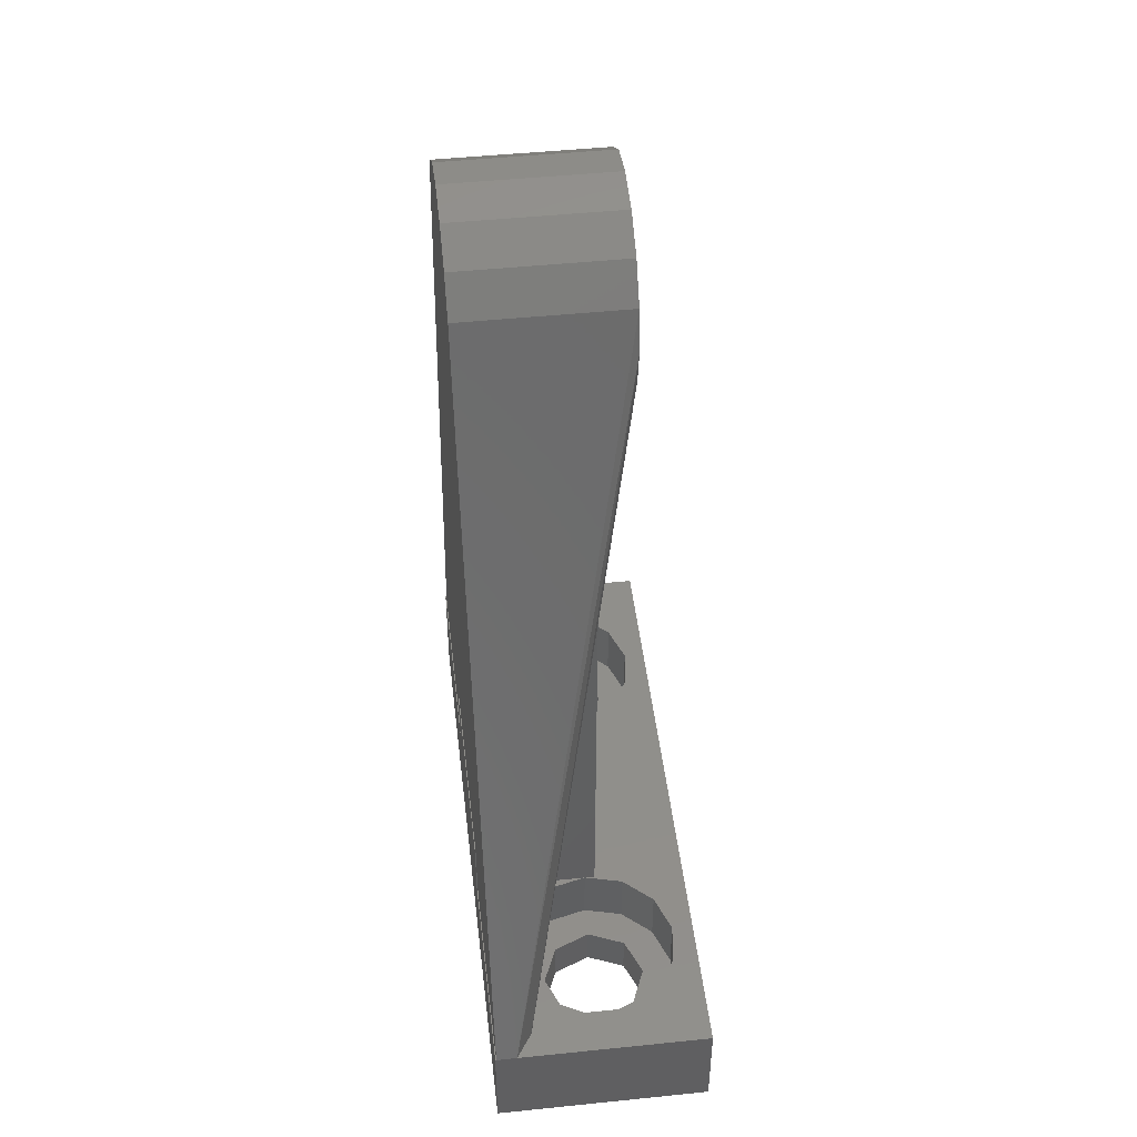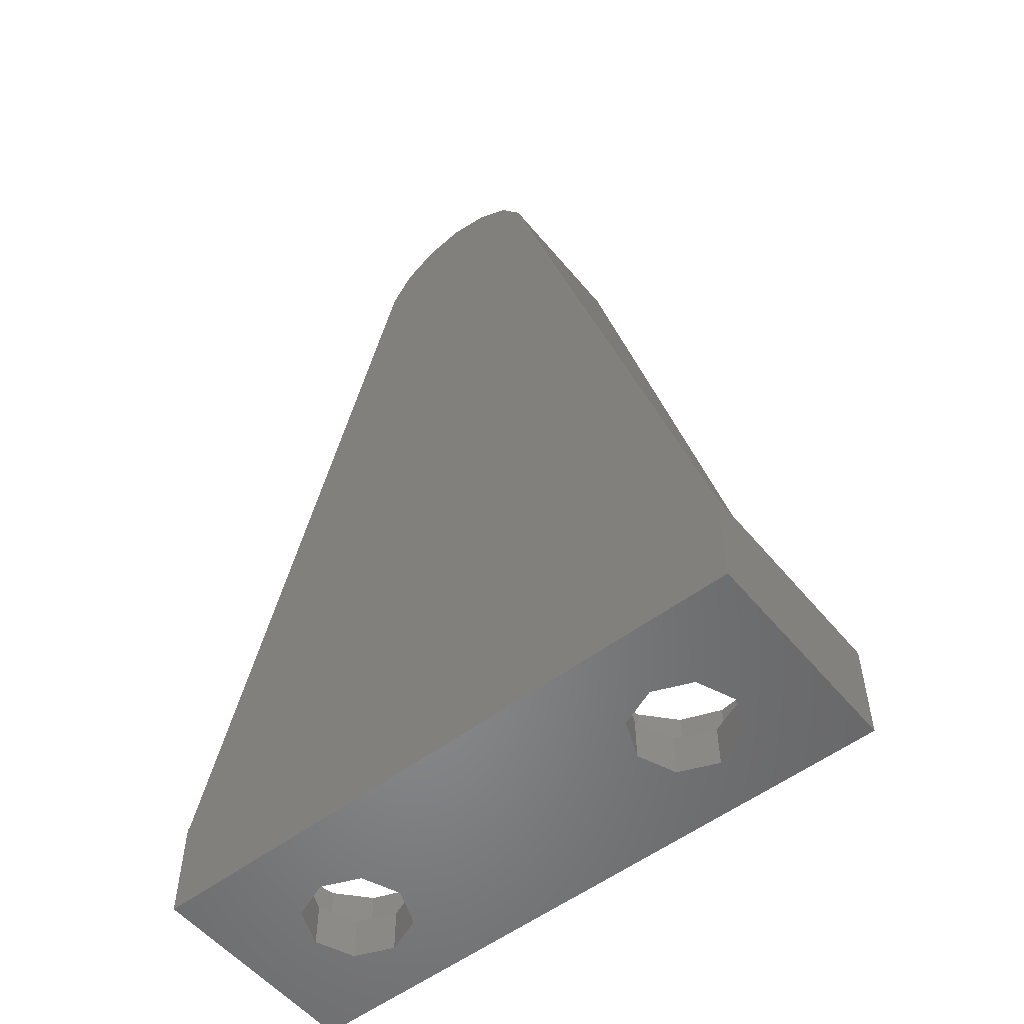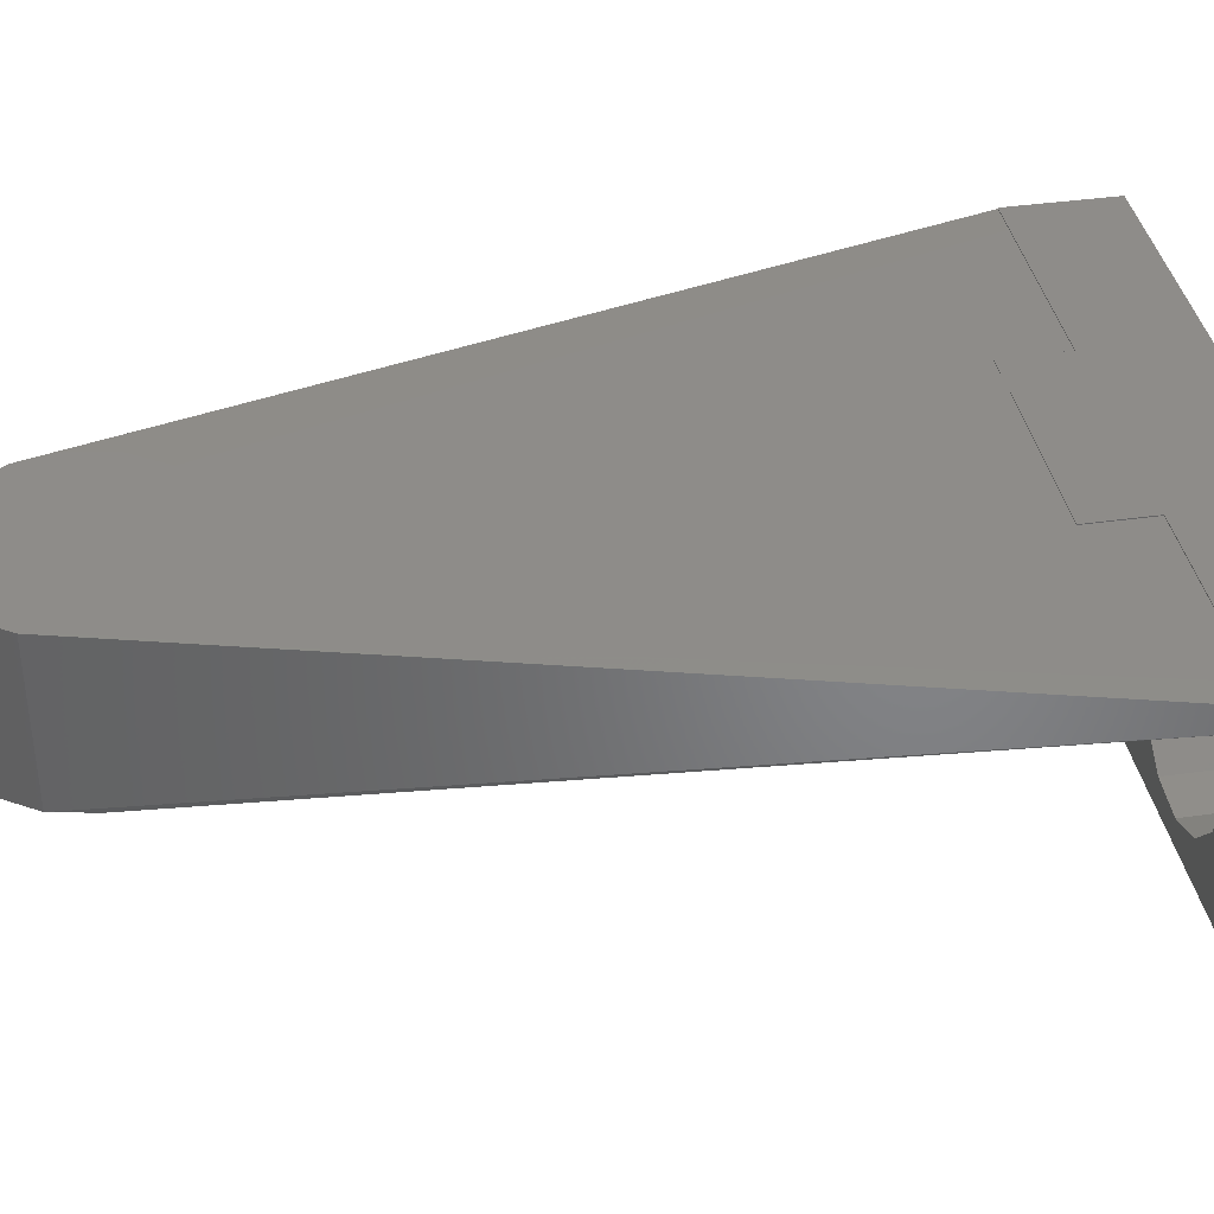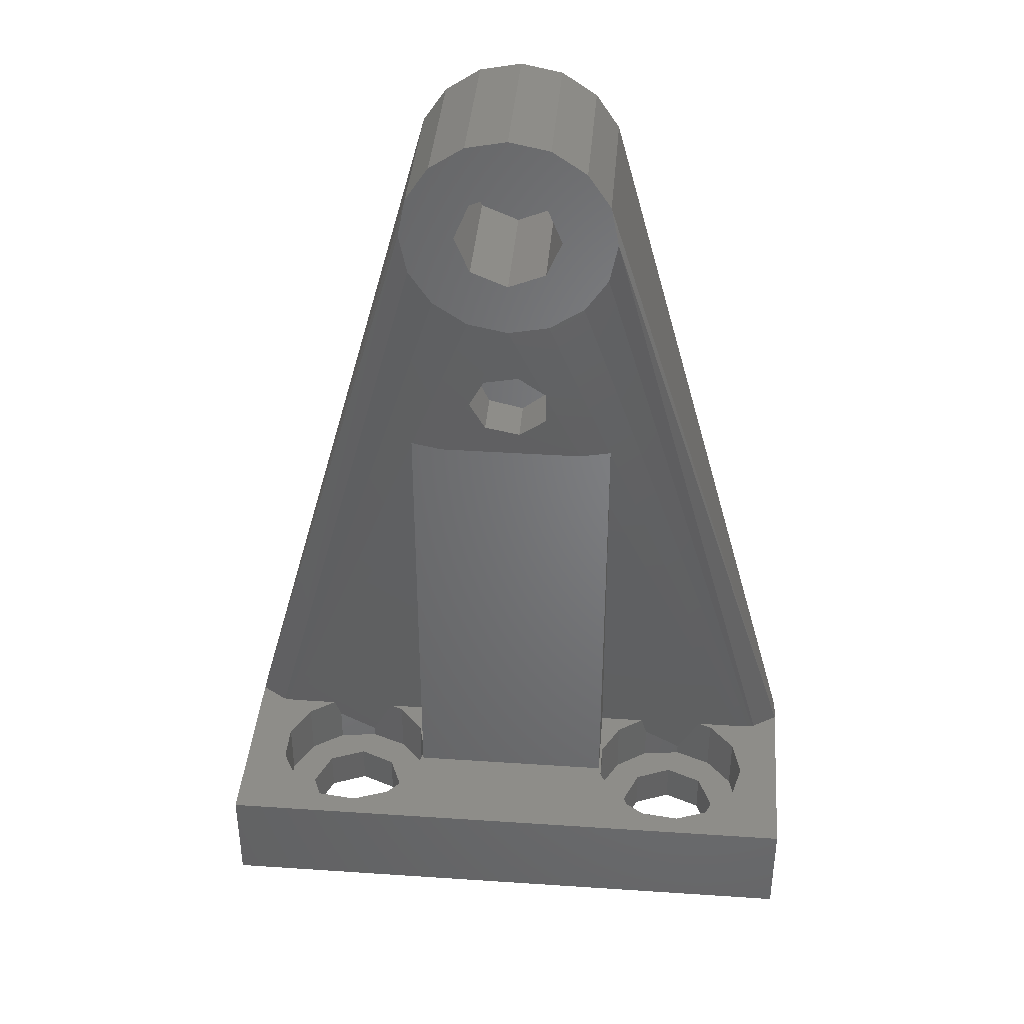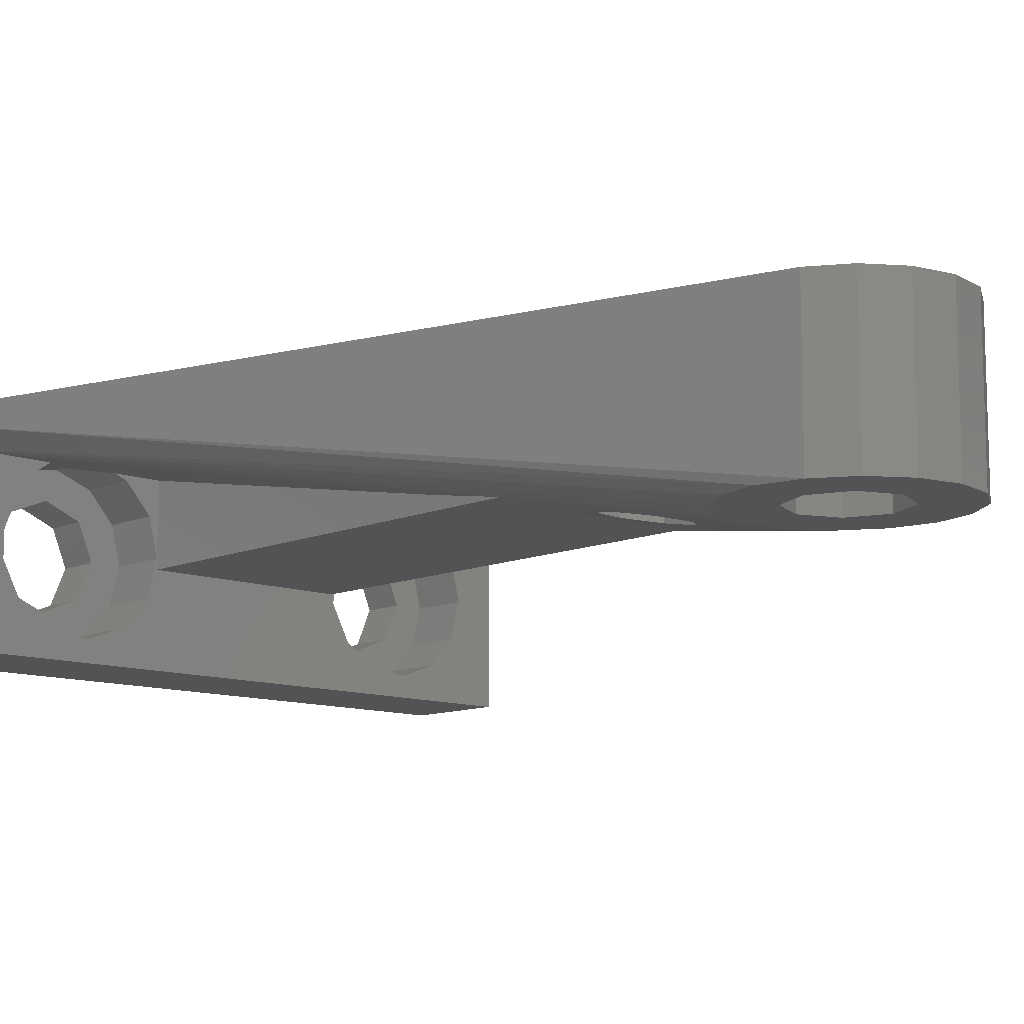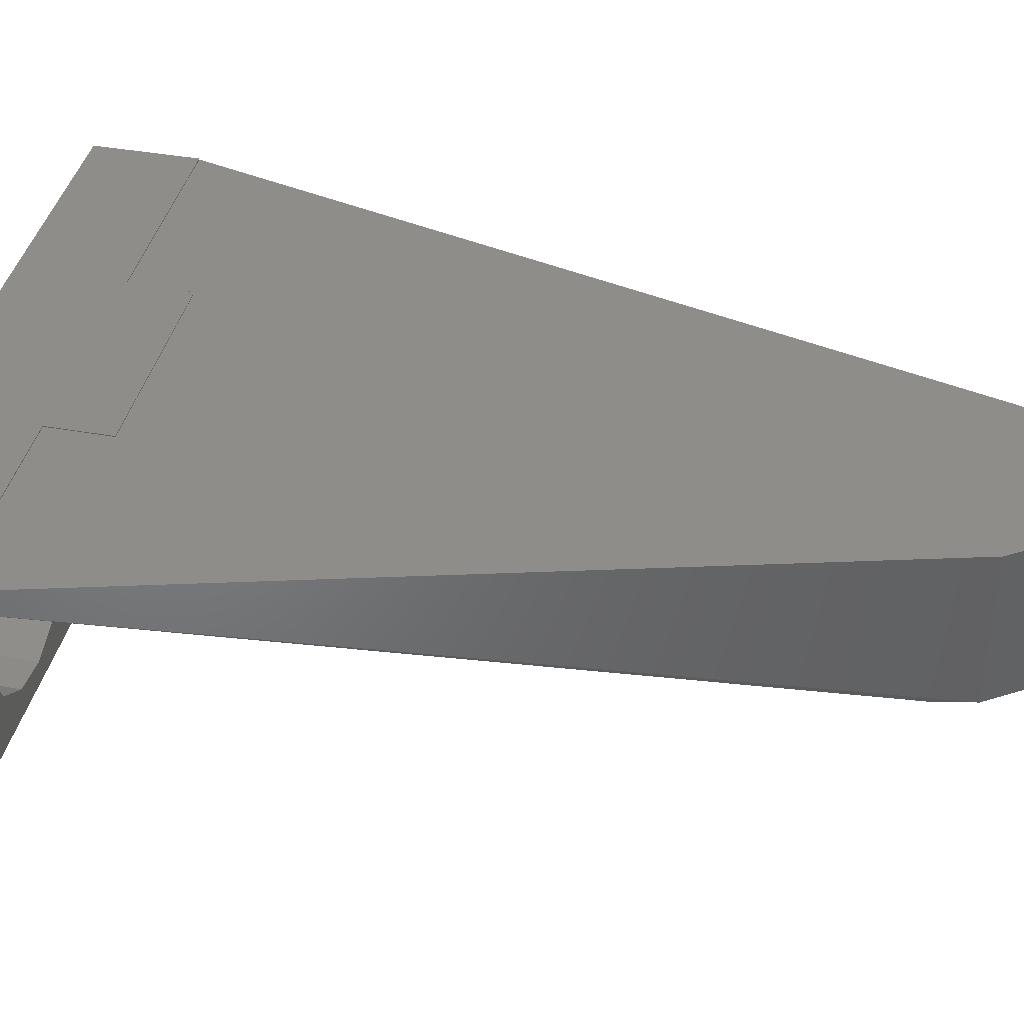
<metadata>
{"format":"stl","ext":"stl","renderer":"f3d","projection":"perspective","resolution":1024,"background":"white","views":[{"elev":47.2,"azim":-96.6,"up":"+Z"},{"elev":-54.2,"azim":-141.3,"up":"+Z"},{"elev":38.0,"azim":79.8,"up":"+Y"},{"elev":39.1,"azim":4.8,"up":"+Z"},{"elev":-11.0,"azim":-43.0,"up":"+Y"},{"elev":39.9,"azim":-77.4,"up":"+Y"}]}
</metadata>
<code>
# stl→obj: 207 verts, 418 faces
v 15 37 -2.5
v 11.5 42 -2.5
v 15 47.5 -2.5
v 10.77 40.23 -2.5
v 9 39.5 -2.5
v -9 39.5 -2.5
v 7.232 40.23 -2.5
v -6.5 42 -2.5
v 6.5 42 -2.5
v -7.232 40.23 -2.5
v -10.77 40.23 -2.5
v -15 37 -2.5
v -11.5 42 -2.5
v 10.77 43.77 -2.5
v 9 44.5 -2.5
v -9 44.5 -2.5
v 7.232 43.77 -2.5
v -7.232 43.77 -2.5
v -15 47.5 -2.5
v -10.77 43.77 -2.5
v -15 47.45 2.5
v -15 47.5 2.5
v -15 46.45 2.5
v -15 37 2.5
v 15 47.45 2.5
v 15 47.5 2.5
v 15 46.45 2.5
v 15 37 2.5
v -11.99 44.65 2.5
v -13.18 45.55 2.5
v -12.88 42.96 2.5
v -12.88 45.54 2.5
v -10.71 45.54 2.5
v -5 42 2.5
v -5.458 40.14 2.5
v -5 41.5 2.5
v 5 41.5 2.5
v 5.116 42.96 2.5
v 5 45.54 2.5
v 6.006 44.65 2.5
v 7.292 45.54 2.5
v 12.54 43.86 2.5
v 13.18 45.55 2.5
v 12.88 45.54 2.5
v 13 42 2.5
v 11.27 45.29 2.5
v 10.62 45.54 2.5
v 13.77 45.65 2.5
v 13.66 45.61 2.5
v 13.45 45.58 2.5
v 12.54 40.14 2.5
v 11.27 38.71 2.5
v 9.482 38.03 2.5
v 7.582 38.26 2.5
v 5.116 41.04 2.5
v 6.006 39.35 2.5
v -6.728 38.71 2.5
v -8.518 38.03 2.5
v -13.45 45.58 2.5
v -13.66 45.61 2.5
v -13.77 45.65 2.5
v -12.88 41.04 2.5
v -10.42 38.26 2.5
v -11.99 39.35 2.5
v -5 47.5 2.5
v -12.88 47.46 2.5
v -5 47.46 2.5
v -13.18 47.46 2.5
v -13.45 47.46 2.5
v -13.66 47.46 2.5
v -13.77 47.46 2.5
v 13.77 47.46 2.5
v 13.66 47.46 2.5
v 13.45 47.46 2.5
v 13.18 47.46 2.5
v 12.88 47.46 2.5
v 5 47.5 2.5
v 5 47.46 2.5
v -5 45.54 2.5
v -5.458 43.86 2.5
v -6.728 45.29 2.5
v -7.382 45.54 2.5
v -5 47.5 5.5
v 5 47.5 5.5
v -5 42.15 21.13
v -5 41.51 24.92
v -5 41.5 25.01
v -5 47.46 5.5
v -3.488 41.5 24.7
v 3.488 41.5 24.7
v -4.973 41.5 25
v 4.973 41.5 25
v 5 41.5 25.01
v 5 42.15 21.13
v 5 41.51 24.92
v 5 47.46 5.5
v 11.5 42 -0.4
v 10.77 40.23 -0.4
v 6.5 42 -0.4
v 7.232 43.77 -0.4
v 7.232 40.23 -0.4
v 9 39.5 -0.4
v 10.77 43.77 -0.4
v 9 44.5 -0.4
v -6.5 42 -0.4
v -7.232 40.23 -0.4
v -10.77 40.23 -0.4
v -11.5 42 -0.4
v -7.232 43.77 -0.4
v -9 44.5 -0.4
v -9 39.5 -0.4
v -10.77 43.77 -0.4
v 12.54 40.14 -0.4
v 13 42 -0.4
v 5.116 42.96 -0.4
v 5.116 41.04 -0.4
v 9.482 38.03 -0.4
v 7.582 38.26 -0.4
v 11.27 38.71 -0.4
v 6.006 39.35 -0.4
v 12.54 43.86 -0.4
v 6.006 44.65 -0.4
v 11.27 45.29 -0.4
v 9.482 45.97 -0.4
v 7.582 45.74 -0.4
v 7.582 45.74 1.401
v 9.482 45.97 0.1331
v -5.458 40.14 -0.4
v -5 42 0.5
v -5 42 -0.4
v -12.88 42.96 -0.4
v -12.88 41.04 -0.4
v -8.518 38.03 -0.4
v -10.42 38.26 -0.4
v -6.728 38.71 -0.4
v -11.99 39.35 -0.4
v -6.728 45.29 -0.4
v -8.518 45.97 0.1331
v -8.518 45.97 -0.4
v -5.458 43.86 -0.4
v -10.42 45.74 -0.4
v -11.99 44.65 -0.4
v -10.42 45.74 1.401
v -4.671 47.5 39.93
v -4.671 40 39.93
v 0 47.5 43.06
v 1.935 40 42.67
v 1.935 47.5 42.67
v 0 40 43.06
v 0 40 32.94
v -1.247 40.62 29.56
v 0.445 40.54 29.95
v -2 40.9 28
v -1.247 41.18 26.44
v 0.445 41.25 26.05
v 1.686 40.73 28.96
v 1.802 41.06 27.13
v 1.802 40.77 28.69
v 4.671 40 36.07
v 5.056 40 38
v 1.935 40 33.33
v 3.575 40 34.43
v -5.056 40 38
v -5.056 47.5 38
v 0 47.5 32.94
v -1.935 47.5 42.67
v -1.935 40 42.67
v 4.671 47.5 39.93
v 4.671 40 39.93
v -4.671 40 36.07
v -3.575 47.5 34.43
v -4.671 47.5 36.07
v 4.671 47.5 36.07
v 5.056 47.5 38
v -3.575 47.5 41.57
v -3.575 40 41.57
v 3.575 40 41.57
v 3.575 47.5 41.57
v 1.802 40.74 28.87
v -3.575 40 34.43
v -1.935 40 33.33
v -1.935 47.5 33.33
v 1.935 47.5 33.33
v 3.575 47.5 34.43
v 0 40 40.5
v -1.768 40 39.77
v 1.768 40 39.77
v -2.5 40 38
v -1.768 40 36.23
v 2.5 40 38
v 1.768 40 36.23
v 0 40 35.5
v -2.5 46 38
v -1.768 46 39.77
v 1.768 46 39.77
v 2.5 46 38
v 0 46 40.5
v -1.768 46 36.23
v 1.768 46 36.23
v 0 46 35.5
v -1.247 43.5 29.56
v -2 43.5 28
v 1.802 43.5 28.87
v 1.802 43.5 27.13
v 0.445 43.5 29.95
v -1.247 43.5 26.44
v 0.445 43.5 26.05
f 1 2 3
f 1 4 2
f 1 5 4
f 6 5 1
f 7 8 9
f 5 6 7
f 7 10 8
f 7 6 10
f 11 12 13
f 6 12 11
f 12 6 1
f 14 3 2
f 15 3 14
f 16 15 17
f 8 17 9
f 18 17 8
f 16 17 18
f 15 16 3
f 19 13 12
f 16 19 3
f 20 19 16
f 13 19 20
f 19 21 22
f 19 23 21
f 12 23 19
f 23 12 24
f 25 3 26
f 27 3 25
f 1 27 28
f 27 1 3
f 29 30 31
f 30 29 32
f 32 29 33
f 34 35 36
f 37 38 39
f 40 39 38
f 39 40 41
f 42 43 44
f 43 42 45
f 44 46 42
f 46 44 47
f 45 27 48
f 45 48 49
f 45 49 50
f 45 50 43
f 27 45 28
f 51 28 45
f 52 28 51
f 53 28 52
f 54 28 53
f 38 37 55
f 36 55 37
f 35 55 36
f 55 35 56
f 57 56 35
f 56 57 54
f 58 54 57
f 54 58 28
f 59 31 30
f 60 31 59
f 61 31 60
f 23 31 61
f 31 23 62
f 58 24 28
f 63 24 58
f 64 24 63
f 62 24 64
f 24 62 23
f 65 66 67
f 22 66 65
f 66 22 68
f 68 22 69
f 69 22 70
f 70 22 71
f 71 22 21
f 26 72 25
f 26 73 72
f 26 74 73
f 26 75 74
f 26 76 75
f 77 76 26
f 76 77 78
f 79 80 34
f 79 81 80
f 81 79 82
f 3 77 26
f 77 3 65
f 19 65 3
f 65 19 22
f 77 83 84
f 83 77 65
f 34 85 79
f 36 85 34
f 85 36 86
f 86 36 87
f 65 88 83
f 88 65 67
f 89 36 90
f 91 36 89
f 36 91 87
f 37 90 36
f 90 37 92
f 92 37 93
f 94 37 39
f 95 37 94
f 37 95 93
f 96 77 84
f 77 96 78
f 83 96 84
f 96 83 88
f 4 97 2
f 97 4 98
f 99 17 100
f 17 99 9
f 5 101 102
f 101 5 7
f 4 102 98
f 102 4 5
f 101 9 99
f 9 101 7
f 2 103 14
f 103 2 97
f 15 103 104
f 103 15 14
f 17 104 100
f 104 17 15
f 10 105 8
f 105 10 106
f 107 13 108
f 13 107 11
f 16 109 110
f 109 16 18
f 6 107 111
f 107 6 11
f 10 111 106
f 111 10 6
f 8 109 18
f 109 8 105
f 20 110 112
f 110 20 16
f 108 20 112
f 20 108 13
f 113 45 114
f 45 113 51
f 55 115 38
f 115 55 116
f 117 54 53
f 54 117 118
f 119 51 113
f 51 119 52
f 118 56 54
f 56 118 120
f 114 42 121
f 42 114 45
f 119 53 52
f 53 119 117
f 38 122 40
f 122 38 115
f 123 42 46
f 42 123 121
f 97 114 121
f 114 97 113
f 103 121 123
f 121 103 97
f 104 123 124
f 123 104 103
f 125 104 124
f 125 100 104
f 122 100 125
f 115 100 122
f 98 113 97
f 113 98 119
f 102 119 98
f 119 102 117
f 102 118 117
f 101 118 102
f 116 101 99
f 101 120 118
f 100 115 99
f 116 99 115
f 101 116 120
f 56 116 55
f 116 56 120
f 40 126 41
f 122 126 40
f 126 122 125
f 123 47 127
f 123 127 124
f 47 123 46
f 125 127 126
f 127 125 124
f 128 129 130
f 35 129 128
f 129 35 34
f 62 131 31
f 131 62 132
f 133 63 58
f 63 133 134
f 135 35 128
f 35 135 57
f 134 64 63
f 64 134 136
f 137 82 138
f 137 138 139
f 82 137 81
f 135 58 57
f 58 135 133
f 64 132 62
f 132 64 136
f 105 130 140
f 130 105 128
f 109 140 137
f 140 109 105
f 110 137 139
f 137 110 109
f 141 110 139
f 141 112 110
f 142 112 141
f 131 112 142
f 106 128 105
f 128 106 135
f 111 135 106
f 135 111 133
f 111 134 133
f 107 134 111
f 132 107 108
f 107 136 134
f 112 131 108
f 132 108 131
f 107 132 136
f 129 140 130
f 140 129 80
f 80 129 34
f 137 80 81
f 80 137 140
f 141 138 143
f 138 141 139
f 29 143 33
f 142 143 29
f 143 142 141
f 31 142 29
f 142 31 131
f 23 144 21
f 144 23 145
f 146 147 148
f 147 146 149
f 126 47 41
f 47 126 127
f 41 94 39
f 47 94 41
f 94 47 44
f 143 82 33
f 82 143 138
f 33 85 32
f 82 85 33
f 85 82 79
f 150 151 152
f 150 153 151
f 154 89 155
f 153 89 154
f 89 153 150
f 150 152 156
f 157 90 158
f 155 90 157
f 90 155 89
f 48 159 49
f 159 48 160
f 161 92 93
f 93 162 161
f 50 95 43
f 95 50 93
f 93 50 162
f 61 163 23
f 144 164 21
f 76 96 165
f 96 76 78
f 88 165 96
f 88 66 165
f 66 88 67
f 166 149 146
f 149 166 167
f 168 27 25
f 27 168 169
f 61 170 163
f 170 61 60
f 70 171 69
f 171 70 172
f 72 173 174
f 173 72 73
f 175 167 166
f 167 175 176
f 177 168 178
f 168 177 169
f 25 72 174
f 43 94 44
f 94 43 95
f 156 161 150
f 179 161 156
f 92 179 158
f 179 92 161
f 92 158 90
f 48 27 160
f 49 162 50
f 162 49 159
f 180 87 181
f 59 87 180
f 59 86 87
f 86 59 30
f 181 87 91
f 60 180 170
f 180 60 59
f 163 145 23
f 164 71 21
f 71 172 70
f 172 71 164
f 66 182 165
f 182 66 68
f 76 183 75
f 183 76 165
f 25 174 168
f 148 166 146
f 178 166 148
f 178 175 166
f 168 175 178
f 168 144 175
f 174 144 168
f 174 164 144
f 173 164 174
f 173 172 164
f 184 172 173
f 184 171 172
f 183 171 184
f 183 182 171
f 182 183 165
f 145 175 144
f 175 145 176
f 148 177 178
f 177 148 147
f 30 85 86
f 85 30 32
f 89 181 91
f 181 89 150
f 185 149 167
f 186 167 176
f 149 185 147
f 187 147 185
f 186 176 145
f 167 186 185
f 188 145 163
f 145 188 186
f 170 188 163
f 188 170 189
f 180 189 170
f 181 189 180
f 147 187 177
f 177 187 169
f 190 169 187
f 190 160 169
f 159 190 191
f 190 159 160
f 161 191 192
f 189 181 192
f 191 162 159
f 150 192 181
f 191 161 162
f 192 150 161
f 160 27 169
f 68 171 182
f 171 68 69
f 75 184 74
f 184 75 183
f 73 184 173
f 184 73 74
f 186 193 194
f 193 186 188
f 190 195 196
f 195 190 187
f 186 197 185
f 197 186 194
f 194 195 197
f 193 195 194
f 193 196 195
f 198 196 193
f 198 199 196
f 199 198 200
f 185 195 187
f 195 185 197
f 198 192 200
f 192 198 189
f 191 196 199
f 196 191 190
f 188 198 193
f 198 188 189
f 200 191 199
f 191 200 192
f 201 153 202
f 153 201 151
f 157 203 204
f 158 203 157
f 203 158 179
f 156 203 179
f 205 156 152
f 156 205 203
f 151 205 152
f 205 151 201
f 202 154 206
f 154 202 153
f 201 203 205
f 202 203 201
f 202 204 203
f 206 204 202
f 204 206 207
f 206 155 207
f 155 206 154
f 155 204 207
f 204 155 157
f 12 28 24
f 28 12 1

</code>
